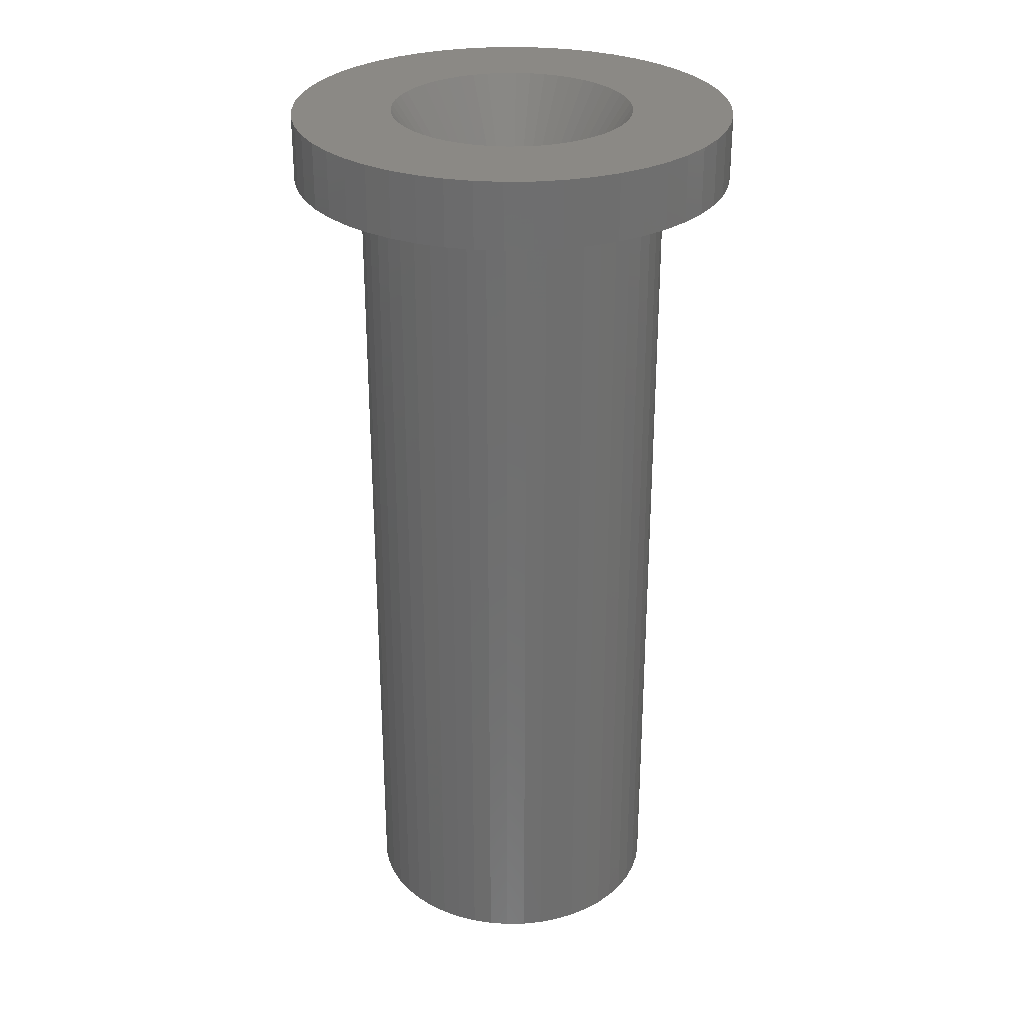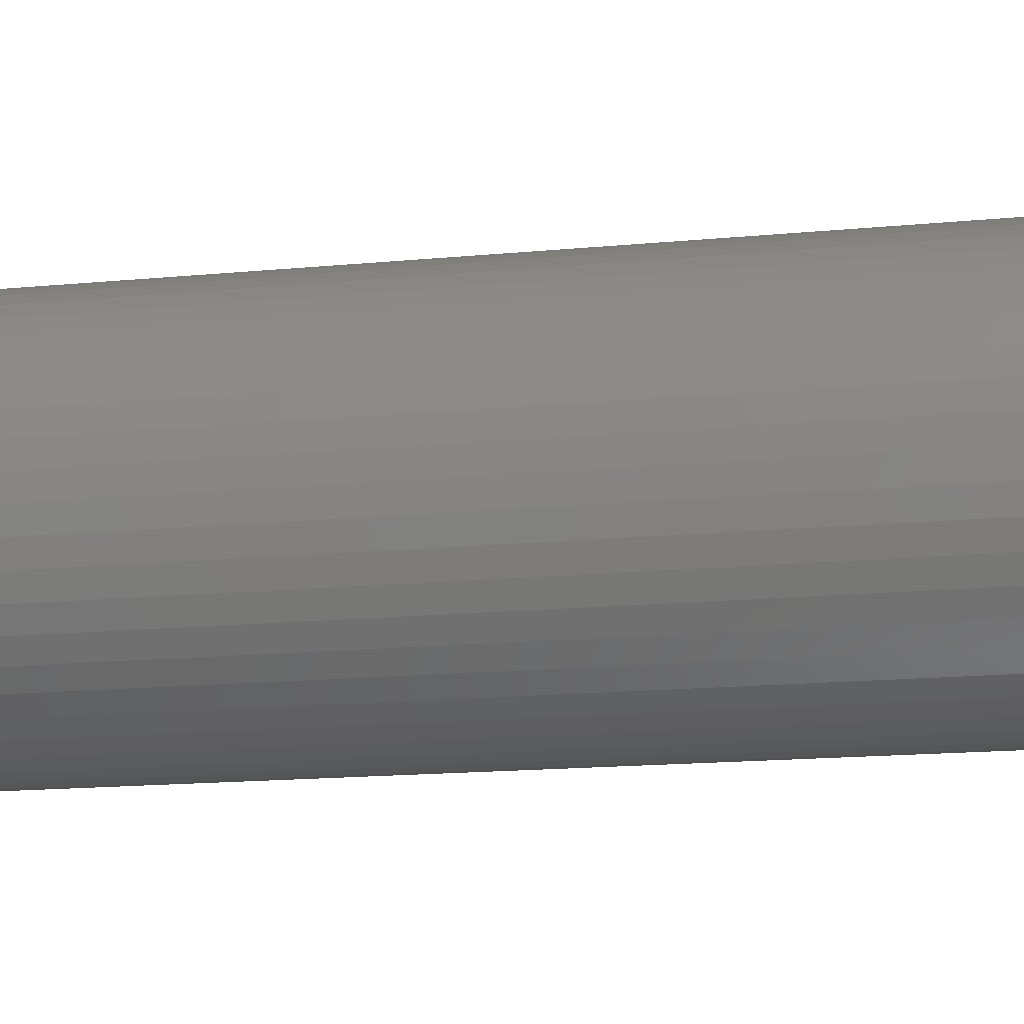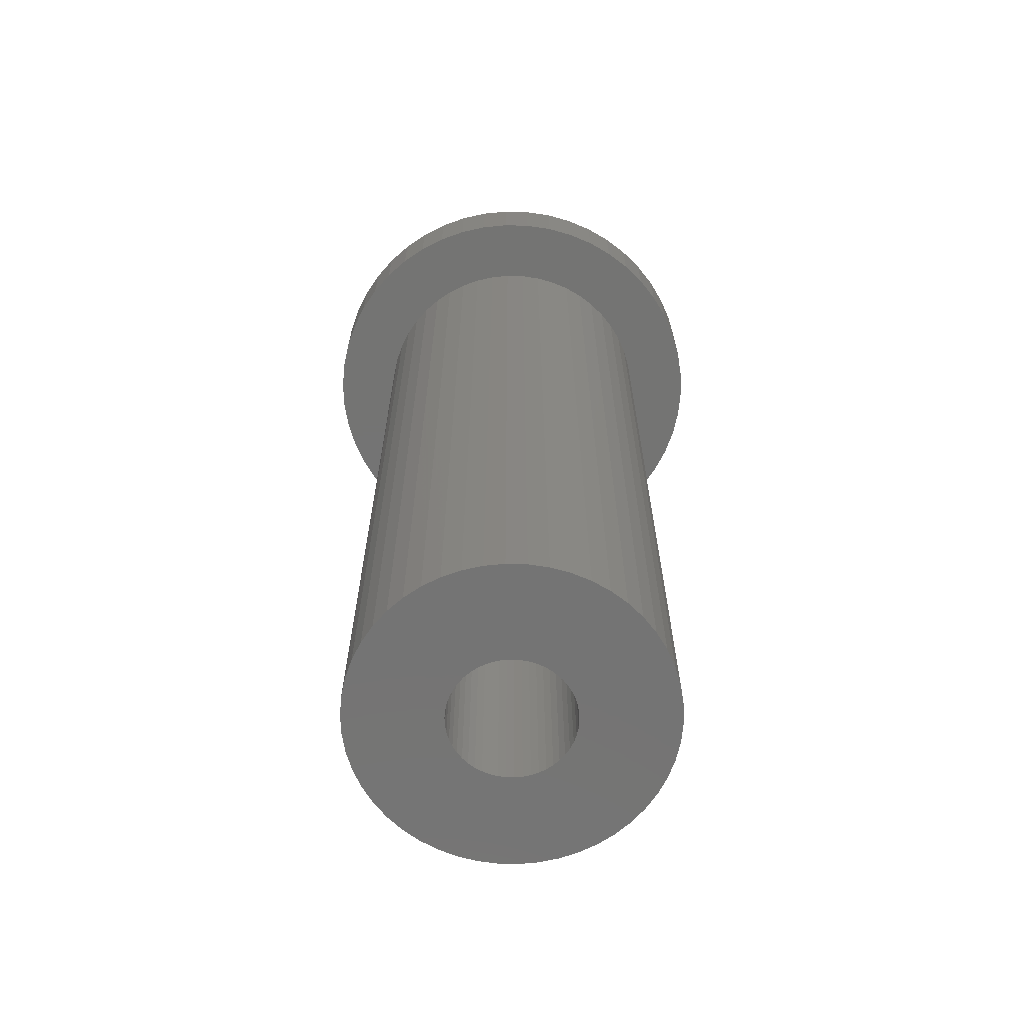
<metadata>
{"format":"stl","ext":"stl","renderer":"f3d","projection":"perspective","resolution":1024,"background":"white","views":[{"elev":29.1,"azim":-73.6,"up":"+Z"},{"elev":-14.7,"azim":102.3,"up":"+Y"},{"elev":-66.3,"azim":63.3,"up":"+Z"}]}
</metadata>
<code>
# stl→obj: 350 verts, 700 faces
v 7 0 -3
v 6.945 0.8773 -42
v 6.945 0.8773 -3
v 7 0 -42
v -7 0 -42
v -6.945 0.8773 -3
v -6.945 0.8773 -42
v -7 0 -3
v 0.4395 6.986 -42
v -0.4395 6.986 -3
v 0.4395 6.986 -3
v -0.4395 6.986 -42
v -0.4395 -6.986 -42
v 0.4395 -6.986 -3
v -0.4395 -6.986 -3
v 0.4395 -6.986 -42
v 5.103 4.792 -42
v 4.462 5.394 -3
v 5.103 4.792 -3
v 4.462 5.394 -42
v -4.462 5.394 -42
v -5.103 4.792 -3
v -4.462 5.394 -3
v -5.103 4.792 -42
v -2.163 6.657 -42
v -2.98 6.334 -3
v -2.163 6.657 -3
v -2.98 6.334 -42
v 6.508 2.577 -3
v 6.134 3.372 -42
v 6.134 3.372 -3
v 6.508 2.577 -42
v 6.78 1.741 -42
v 6.78 1.741 -3
v 2.98 6.334 -42
v 2.163 6.657 -3
v 2.98 6.334 -3
v 2.163 6.657 -42
v 3.751 5.91 -42
v 3.751 5.91 -3
v -6.508 2.577 -42
v -6.134 3.372 -3
v -6.134 3.372 -42
v -6.508 2.577 -3
v -6.78 1.741 -42
v -6.78 1.741 -3
v -1.312 6.876 -42
v -1.312 6.876 -3
v 1.312 -6.876 -3
v 1.312 -6.876 -42
v 5.663 4.114 -3
v 5.663 4.114 -42
v 1.312 6.876 -3
v 1.312 6.876 -42
v -5.663 4.114 -3
v -5.663 4.114 -42
v 5.5 0 0
v 10 0 0
v 9.921 1.253 0
v 5.457 0.6893 0
v 9.686 2.487 0
v 9.921 -1.253 0
v 5.327 1.368 0
v 9.298 3.681 0
v 5.457 -0.6893 0
v 5.114 2.025 0
v 8.763 4.818 0
v 9.686 -2.487 0
v 4.82 2.65 0
v 8.09 5.878 0
v 5.327 -1.368 0
v 4.45 3.233 0
v 7.29 6.845 0
v 9.298 -3.681 0
v 4.009 3.765 0
v 6.374 7.705 0
v 5.114 -2.025 0
v 8.763 -4.818 0
v 3.506 4.238 0
v 5.358 8.443 0
v 2.947 4.644 0
v 4.258 9.048 0
v 2.342 4.977 0
v 3.09 9.511 0
v 1.7 5.231 0
v 1.874 9.823 0
v 1.031 5.403 0
v 0.6279 9.98 0
v 0.3453 5.489 0
v -0.3453 5.489 0
v -0.6279 9.98 0
v -1.031 5.403 0
v -1.874 9.823 0
v -1.7 5.231 0
v -3.09 9.511 0
v -2.342 4.977 0
v -4.258 9.048 0
v -2.947 4.644 0
v -5.358 8.443 0
v -3.506 4.238 0
v -6.374 7.705 0
v -4.009 3.765 0
v -7.29 6.845 0
v -4.45 3.233 0
v -8.09 5.878 0
v -4.82 2.65 0
v -8.763 4.818 0
v -5.114 2.025 0
v 4.82 -2.65 0
v 8.09 -5.878 0
v 4.45 -3.233 0
v 7.29 -6.845 0
v 4.009 -3.765 0
v 6.374 -7.705 0
v 3.506 -4.238 0
v 5.358 -8.443 0
v 2.947 -4.644 0
v 4.258 -9.048 0
v 2.342 -4.977 0
v 3.09 -9.511 0
v 1.7 -5.231 0
v 1.874 -9.823 0
v 1.031 -5.403 0
v 0.6279 -9.98 0
v 0.3453 -5.489 0
v -0.3453 -5.489 0
v -0.6279 -9.98 0
v -1.031 -5.403 0
v -1.874 -9.823 0
v -1.7 -5.231 0
v -3.09 -9.511 0
v -2.342 -4.977 0
v -4.258 -9.048 0
v -2.947 -4.644 0
v -5.358 -8.443 0
v -3.506 -4.238 0
v -6.374 -7.705 0
v -4.009 -3.765 0
v -7.29 -6.845 0
v -4.45 -3.233 0
v -8.09 -5.878 0
v -4.82 -2.65 0
v -8.763 -4.818 0
v -5.114 -2.025 0
v -9.298 -3.681 0
v -5.327 -1.368 0
v -9.686 -2.487 0
v -5.457 -0.6893 0
v -9.921 -1.253 0
v -5.5 0 0
v -9.298 3.681 0
v -5.327 1.368 0
v -9.686 2.487 0
v -5.457 0.6893 0
v -9.921 1.253 0
v -10 0 0
v -3.751 5.91 -3
v -3.751 5.91 -42
v 6.945 -0.8773 -3
v 6.945 -0.8773 -42
v 6.134 -3.372 -3
v 6.508 -2.577 -42
v 6.508 -2.577 -3
v 6.134 -3.372 -42
v -5.103 -4.792 -42
v -4.462 -5.394 -3
v -5.103 -4.792 -3
v -4.462 -5.394 -42
v -6.134 -3.372 -42
v -6.508 -2.577 -3
v -6.508 -2.577 -42
v -6.134 -3.372 -3
v -5.663 -4.114 -42
v -5.663 -4.114 -3
v 2.75 0 -42
v 2.728 -0.3447 -42
v 6.78 -1.741 -42
v 2.664 -0.6839 -42
v 2.728 0.3447 -42
v 2.557 -1.012 -42
v 2.41 -1.325 -42
v 5.663 -4.114 -42
v 2.664 0.6839 -42
v 2.225 -1.616 -42
v 5.103 -4.792 -42
v 2.005 -1.883 -42
v 4.462 -5.394 -42
v 2.557 1.012 -42
v 1.753 -2.119 -42
v 3.751 -5.91 -42
v 1.474 -2.322 -42
v 2.98 -6.334 -42
v 2.41 1.325 -42
v 1.171 -2.488 -42
v 2.163 -6.657 -42
v 0.8498 -2.615 -42
v 0.5153 -2.701 -42
v 0.1727 -2.745 -42
v -0.1727 -2.745 -42
v -0.5153 -2.701 -42
v -1.312 -6.876 -42
v -0.8498 -2.615 -42
v -2.163 -6.657 -42
v -1.171 -2.488 -42
v -2.98 -6.334 -42
v -1.474 -2.322 -42
v -3.751 -5.91 -42
v -1.753 -2.119 -42
v -2.005 -1.883 -42
v -2.225 -1.616 -42
v -2.41 -1.325 -42
v 2.225 1.616 -42
v 2.005 1.883 -42
v 1.753 2.119 -42
v 1.474 2.322 -42
v 1.171 2.488 -42
v 0.8498 2.615 -42
v 0.5153 2.701 -42
v 0.1727 2.745 -42
v -0.1727 2.745 -42
v -0.5153 2.701 -42
v -0.8498 2.615 -42
v -1.171 2.488 -42
v -1.474 2.322 -42
v -1.753 2.119 -42
v -2.005 1.883 -42
v -2.225 1.616 -42
v -2.41 1.325 -42
v -2.557 1.012 -42
v -2.664 0.6839 -42
v -2.728 0.3447 -42
v -2.75 0 -42
v -2.557 -1.012 -42
v -2.664 -0.6839 -42
v -6.78 -1.741 -42
v -2.728 -0.3447 -42
v -6.945 -0.8773 -42
v 3.751 -5.91 -3
v 2.98 -6.334 -3
v 6.78 -1.741 -3
v -6.78 -1.741 -3
v 5.103 -4.792 -3
v 4.462 -5.394 -3
v 2.163 -6.657 -3
v 5.663 -4.114 -3
v -1.312 -6.876 -3
v -2.163 -6.657 -3
v -2.98 -6.334 -3
v -6.945 -0.8773 -3
v -3.751 -5.91 -3
v 9.921 1.253 -3
v 10 0 -3
v -10 0 -3
v -9.921 1.253 -3
v 0.6279 9.98 -3
v -0.6279 9.98 -3
v -0.6279 -9.98 -3
v 0.6279 -9.98 -3
v 7.29 6.845 -3
v 6.374 7.705 -3
v -6.374 7.705 -3
v -7.29 6.845 -3
v -3.09 9.511 -3
v -4.258 9.048 -3
v 8.763 4.818 -3
v 9.298 3.681 -3
v 8.09 5.878 -3
v 4.258 9.048 -3
v 3.09 9.511 -3
v 1.874 9.823 -3
v 5.358 8.443 -3
v -8.763 4.818 -3
v -8.09 5.878 -3
v -9.686 2.487 -3
v -9.298 3.681 -3
v -5.358 8.443 -3
v -1.874 9.823 -3
v 1.874 -9.823 -3
v 9.686 2.487 -3
v 8.09 -5.878 -3
v 7.29 -6.845 -3
v 9.686 -2.487 -3
v 9.298 -3.681 -3
v 9.921 -1.253 -3
v -4.258 -9.048 -3
v -3.09 -9.511 -3
v 8.763 -4.818 -3
v 6.374 -7.705 -3
v 5.358 -8.443 -3
v 4.258 -9.048 -3
v 3.09 -9.511 -3
v -1.874 -9.823 -3
v -5.358 -8.443 -3
v -6.374 -7.705 -3
v -7.29 -6.845 -3
v -8.09 -5.878 -3
v -8.763 -4.818 -3
v -9.298 -3.681 -3
v -9.686 -2.487 -3
v -9.921 -1.253 -3
v 2.75 0 -4.2
v 2.728 0.3447 -4.2
v -2.41 -1.325 -4.2
v -2.557 -1.012 -4.2
v -0.8498 2.615 -4.2
v -0.5153 2.701 -4.2
v 2.005 -1.883 -4.2
v 2.225 -1.616 -4.2
v 2.557 -1.012 -4.2
v 2.664 -0.6839 -4.2
v 2.728 -0.3447 -4.2
v 2.41 -1.325 -4.2
v 0.5153 -2.701 -4.2
v 0.1727 -2.745 -4.2
v 1.474 -2.322 -4.2
v -2.225 -1.616 -4.2
v -0.8498 -2.615 -4.2
v 1.753 2.119 -4.2
v 1.474 2.322 -4.2
v 2.557 1.012 -4.2
v 2.664 0.6839 -4.2
v -1.171 2.488 -4.2
v -2.005 1.883 -4.2
v -2.225 1.616 -4.2
v 1.171 -2.488 -4.2
v 0.8498 -2.615 -4.2
v -2.728 -0.3447 -4.2
v -2.664 -0.6839 -4.2
v -0.1727 -2.745 -4.2
v -1.474 -2.322 -4.2
v -1.753 -2.119 -4.2
v 2.005 1.883 -4.2
v 2.41 1.325 -4.2
v -1.753 2.119 -4.2
v -1.474 2.322 -4.2
v -0.1727 2.745 -4.2
v -2.41 1.325 -4.2
v -2.557 1.012 -4.2
v -2.75 0 -4.2
v -2.728 0.3447 -4.2
v -2.664 0.6839 -4.2
v 1.753 -2.119 -4.2
v -2.005 -1.883 -4.2
v -0.5153 -2.701 -4.2
v -1.171 -2.488 -4.2
v 0.8498 2.615 -4.2
v 0.5153 2.701 -4.2
v 0.1727 2.745 -4.2
v 1.171 2.488 -4.2
v 2.225 1.616 -4.2
f 1 2 3
f 2 1 4
f 5 6 7
f 6 5 8
f 9 10 11
f 10 9 12
f 13 14 15
f 14 13 16
f 17 18 19
f 18 17 20
f 21 22 23
f 22 21 24
f 25 26 27
f 26 25 28
f 29 30 31
f 30 29 32
f 3 33 34
f 33 3 2
f 35 36 37
f 36 35 38
f 39 37 40
f 37 39 35
f 41 42 43
f 42 41 44
f 45 44 41
f 44 45 46
f 47 27 48
f 27 47 25
f 16 49 14
f 49 16 50
f 34 32 29
f 32 34 33
f 51 17 19
f 17 51 52
f 31 52 51
f 52 31 30
f 38 53 36
f 53 38 54
f 54 11 53
f 11 54 9
f 20 40 18
f 40 20 39
f 43 55 56
f 55 43 42
f 56 22 24
f 22 56 55
f 7 46 45
f 46 7 6
f 57 58 59
f 60 59 61
f 58 57 62
f 63 61 64
f 65 62 57
f 66 64 67
f 62 65 68
f 69 67 70
f 71 68 65
f 72 70 73
f 68 71 74
f 75 73 76
f 77 74 71
f 74 77 78
f 59 60 57
f 79 76 80
f 61 63 60
f 64 66 63
f 67 69 66
f 70 72 69
f 81 80 82
f 73 75 72
f 76 79 75
f 83 82 84
f 80 81 79
f 82 83 81
f 85 84 86
f 84 85 83
f 86 87 85
f 88 87 86
f 88 89 87
f 88 90 89
f 91 90 88
f 91 92 90
f 93 92 91
f 92 93 94
f 95 94 93
f 94 95 96
f 97 96 95
f 96 97 98
f 99 98 97
f 98 99 100
f 101 100 99
f 100 101 102
f 103 102 101
f 102 103 104
f 105 104 103
f 104 105 106
f 107 106 105
f 106 107 108
f 109 78 77
f 78 109 110
f 111 110 109
f 110 111 112
f 113 112 111
f 112 113 114
f 115 114 113
f 114 115 116
f 117 116 115
f 116 117 118
f 119 118 117
f 118 119 120
f 121 120 119
f 120 121 122
f 123 122 121
f 123 124 122
f 125 124 123
f 126 124 125
f 126 127 124
f 128 127 126
f 129 128 130
f 128 129 127
f 131 130 132
f 133 132 134
f 130 131 129
f 135 134 136
f 137 136 138
f 132 133 131
f 139 138 140
f 141 140 142
f 143 142 144
f 145 144 146
f 134 135 133
f 147 146 148
f 149 148 150
f 151 108 107
f 136 137 135
f 108 151 152
f 138 139 137
f 153 152 151
f 140 141 139
f 152 153 154
f 142 143 141
f 155 154 153
f 144 145 143
f 154 155 150
f 146 147 145
f 156 150 155
f 148 149 147
f 150 156 149
f 28 157 26
f 157 28 158
f 158 23 157
f 23 158 21
f 12 48 10
f 48 12 47
f 159 4 1
f 4 159 160
f 161 162 163
f 162 161 164
f 165 166 167
f 166 165 168
f 169 170 171
f 170 169 172
f 173 172 169
f 172 173 174
f 175 4 160
f 176 160 177
f 4 175 2
f 178 177 162
f 179 2 175
f 180 162 164
f 2 179 33
f 181 164 182
f 183 33 179
f 184 182 185
f 33 183 32
f 186 185 187
f 188 32 183
f 189 187 190
f 32 188 30
f 191 190 192
f 193 30 188
f 30 193 52
f 160 176 175
f 177 178 176
f 162 180 178
f 164 181 180
f 182 184 181
f 194 192 195
f 185 186 184
f 187 189 186
f 190 191 189
f 196 195 50
f 192 194 191
f 195 196 194
f 50 197 196
f 16 197 50
f 16 198 197
f 16 199 198
f 13 199 16
f 13 200 199
f 201 200 13
f 200 201 202
f 203 202 201
f 202 203 204
f 205 204 203
f 204 205 206
f 207 206 205
f 206 207 208
f 168 208 207
f 208 168 209
f 165 209 168
f 209 165 210
f 210 173 211
f 173 210 165
f 212 52 193
f 52 212 17
f 213 17 212
f 17 213 20
f 214 20 213
f 20 214 39
f 215 39 214
f 39 215 35
f 216 35 215
f 35 216 38
f 217 38 216
f 38 217 54
f 218 54 217
f 218 9 54
f 219 9 218
f 220 9 219
f 220 12 9
f 221 12 220
f 47 221 222
f 25 222 223
f 221 47 12
f 28 223 224
f 158 224 225
f 21 225 226
f 222 25 47
f 24 226 227
f 56 227 228
f 43 228 229
f 41 229 230
f 45 230 231
f 223 28 25
f 7 231 232
f 169 211 173
f 211 169 233
f 224 158 28
f 171 233 169
f 225 21 158
f 233 171 234
f 226 24 21
f 235 234 171
f 227 56 24
f 234 235 236
f 228 43 56
f 237 236 235
f 229 41 43
f 236 237 232
f 230 45 41
f 5 232 237
f 231 7 45
f 232 5 7
f 192 238 239
f 238 192 190
f 163 177 240
f 177 163 162
f 165 174 173
f 174 165 167
f 171 241 235
f 241 171 170
f 187 242 243
f 242 187 185
f 195 239 244
f 239 195 192
f 50 244 49
f 244 50 195
f 240 160 159
f 160 240 177
f 245 164 161
f 164 245 182
f 242 182 245
f 182 242 185
f 201 15 246
f 15 201 13
f 205 247 248
f 247 205 203
f 203 246 247
f 246 203 201
f 235 249 237
f 249 235 241
f 237 8 5
f 8 237 249
f 190 243 238
f 243 190 187
f 207 248 250
f 248 207 205
f 168 250 166
f 250 168 207
f 58 251 59
f 251 58 252
f 253 155 254
f 155 253 156
f 255 91 88
f 91 255 256
f 257 124 127
f 124 257 258
f 259 76 73
f 76 259 260
f 261 103 101
f 103 261 262
f 263 97 95
f 97 263 264
f 64 265 67
f 265 64 266
f 67 267 70
f 267 67 265
f 268 84 82
f 84 268 269
f 269 86 84
f 86 269 270
f 271 82 80
f 82 271 268
f 272 105 273
f 105 272 107
f 273 103 262
f 103 273 105
f 274 151 275
f 151 274 153
f 264 99 97
f 99 264 276
f 256 93 91
f 93 256 277
f 258 122 124
f 122 258 278
f 61 266 64
f 266 61 279
f 59 279 61
f 279 59 251
f 70 259 73
f 259 70 267
f 270 88 86
f 88 270 255
f 260 80 76
f 80 260 271
f 275 107 272
f 107 275 151
f 254 153 274
f 153 254 155
f 276 101 99
f 101 276 261
f 277 95 93
f 95 277 263
f 112 280 110
f 280 112 281
f 74 282 68
f 282 74 283
f 68 284 62
f 284 68 282
f 285 131 133
f 131 285 286
f 1 252 284
f 159 284 282
f 252 1 251
f 240 282 283
f 3 251 1
f 163 283 287
f 251 3 279
f 161 287 280
f 34 279 3
f 245 280 281
f 279 34 266
f 29 266 34
f 284 159 1
f 282 240 159
f 283 163 240
f 242 281 288
f 287 161 163
f 280 245 161
f 243 288 289
f 281 242 245
f 288 243 242
f 238 289 290
f 289 238 243
f 239 290 291
f 290 239 238
f 291 244 239
f 278 244 291
f 278 49 244
f 258 49 278
f 258 14 49
f 258 15 14
f 257 15 258
f 257 246 15
f 292 246 257
f 292 247 246
f 286 247 292
f 247 286 248
f 285 248 286
f 248 285 250
f 293 250 285
f 250 293 166
f 294 166 293
f 166 294 167
f 295 167 294
f 167 295 174
f 296 174 295
f 174 296 172
f 297 172 296
f 298 170 297
f 172 297 170
f 266 29 265
f 31 265 29
f 265 31 267
f 51 267 31
f 267 51 259
f 19 259 51
f 259 19 260
f 18 260 19
f 260 18 271
f 40 271 18
f 271 40 268
f 37 268 40
f 268 37 269
f 36 269 37
f 36 270 269
f 53 270 36
f 53 255 270
f 11 255 53
f 10 255 11
f 10 256 255
f 48 256 10
f 48 277 256
f 27 277 48
f 263 27 26
f 27 263 277
f 264 26 157
f 26 264 263
f 276 157 23
f 261 23 22
f 157 276 264
f 262 22 55
f 273 55 42
f 23 261 276
f 272 42 44
f 275 44 46
f 274 46 6
f 22 262 261
f 254 6 8
f 170 298 241
f 299 241 298
f 55 273 262
f 241 299 249
f 42 272 273
f 300 249 299
f 44 275 272
f 249 300 8
f 46 274 275
f 253 8 300
f 6 254 274
f 8 253 254
f 291 118 120
f 118 291 290
f 290 116 118
f 116 290 289
f 110 287 78
f 287 110 280
f 62 252 58
f 252 62 284
f 295 141 296
f 141 295 139
f 298 147 299
f 147 298 145
f 278 120 122
f 120 278 291
f 288 112 114
f 112 288 281
f 289 114 116
f 114 289 288
f 78 283 74
f 283 78 287
f 292 127 129
f 127 292 257
f 295 137 139
f 137 295 294
f 293 133 135
f 133 293 285
f 286 129 131
f 129 286 292
f 296 143 297
f 143 296 141
f 297 145 298
f 145 297 143
f 299 149 300
f 149 299 147
f 300 156 253
f 156 300 149
f 294 135 137
f 135 294 293
f 57 60 301
f 301 60 302
f 144 303 304
f 303 144 142
f 305 306 92
f 65 57 301
f 307 111 308
f 111 307 113
f 309 71 310
f 71 309 77
f 71 65 311
f 312 77 309
f 77 312 109
f 111 109 308
f 313 125 123
f 125 313 314
f 119 117 315
f 316 303 142
f 130 317 132
f 318 79 319
f 320 63 66
f 63 320 321
f 322 305 96
f 104 323 102
f 323 104 324
f 65 301 311
f 119 325 326
f 115 113 307
f 146 327 148
f 328 327 146
f 314 126 125
f 126 314 329
f 330 331 136
f 79 81 319
f 332 79 318
f 333 66 69
f 66 333 320
f 334 335 100
f 306 90 92
f 90 306 336
f 323 100 102
f 335 98 100
f 335 96 98
f 108 337 106
f 337 108 338
f 327 339 148
f 340 341 152
f 148 339 150
f 71 311 310
f 109 312 308
f 123 121 326
f 121 119 326
f 123 326 313
f 119 315 325
f 117 115 315
f 115 307 342
f 115 342 315
f 146 304 328
f 304 146 144
f 140 343 316
f 343 140 138
f 140 316 142
f 128 317 130
f 344 317 128
f 345 330 132
f 81 83 319
f 83 85 346
f 347 89 348
f 89 347 87
f 336 89 90
f 89 336 348
f 60 63 302
f 302 63 321
f 75 79 332
f 305 92 94
f 305 94 96
f 335 322 96
f 323 334 100
f 324 104 106
f 340 152 154
f 339 154 150
f 339 340 154
f 344 126 329
f 126 344 128
f 134 330 136
f 132 330 134
f 317 345 132
f 319 83 349
f 85 87 346
f 346 87 347
f 337 324 106
f 152 338 108
f 338 152 341
f 331 343 136
f 136 343 138
f 349 83 346
f 332 72 75
f 72 332 350
f 69 72 350
f 333 69 350
f 188 333 193
f 333 188 320
f 193 350 212
f 350 193 333
f 217 349 346
f 349 217 216
f 223 305 322
f 305 223 222
f 338 228 337
f 228 338 229
f 176 301 175
f 301 176 311
f 214 332 318
f 332 214 213
f 220 348 336
f 348 220 219
f 215 318 319
f 318 215 214
f 339 231 340
f 231 339 232
f 324 226 323
f 226 324 227
f 224 322 335
f 322 224 223
f 222 306 305
f 306 222 221
f 181 309 180
f 309 181 312
f 208 343 331
f 343 208 209
f 191 325 315
f 325 191 194
f 179 321 183
f 321 179 302
f 183 320 188
f 320 183 321
f 212 332 213
f 332 212 350
f 218 346 347
f 346 218 217
f 219 347 348
f 347 219 218
f 216 319 349
f 319 216 215
f 341 229 338
f 229 341 230
f 340 230 341
f 230 340 231
f 337 227 324
f 227 337 228
f 221 336 306
f 336 221 220
f 225 335 334
f 335 225 224
f 226 334 323
f 334 226 225
f 175 302 179
f 302 175 301
f 180 310 178
f 310 180 309
f 186 308 184
f 308 186 307
f 198 329 314
f 329 198 199
f 343 210 316
f 210 343 209
f 197 314 313
f 314 197 198
f 186 342 307
f 342 186 189
f 178 311 176
f 311 178 310
f 184 312 181
f 312 184 308
f 204 330 345
f 330 204 206
f 199 344 329
f 344 199 200
f 200 317 344
f 317 200 202
f 304 234 328
f 234 304 233
f 328 236 327
f 236 328 234
f 327 232 339
f 232 327 236
f 194 326 325
f 326 194 196
f 196 313 326
f 313 196 197
f 189 315 342
f 315 189 191
f 316 211 303
f 211 316 210
f 303 233 304
f 233 303 211
f 206 331 330
f 331 206 208
f 202 345 317
f 345 202 204

</code>
